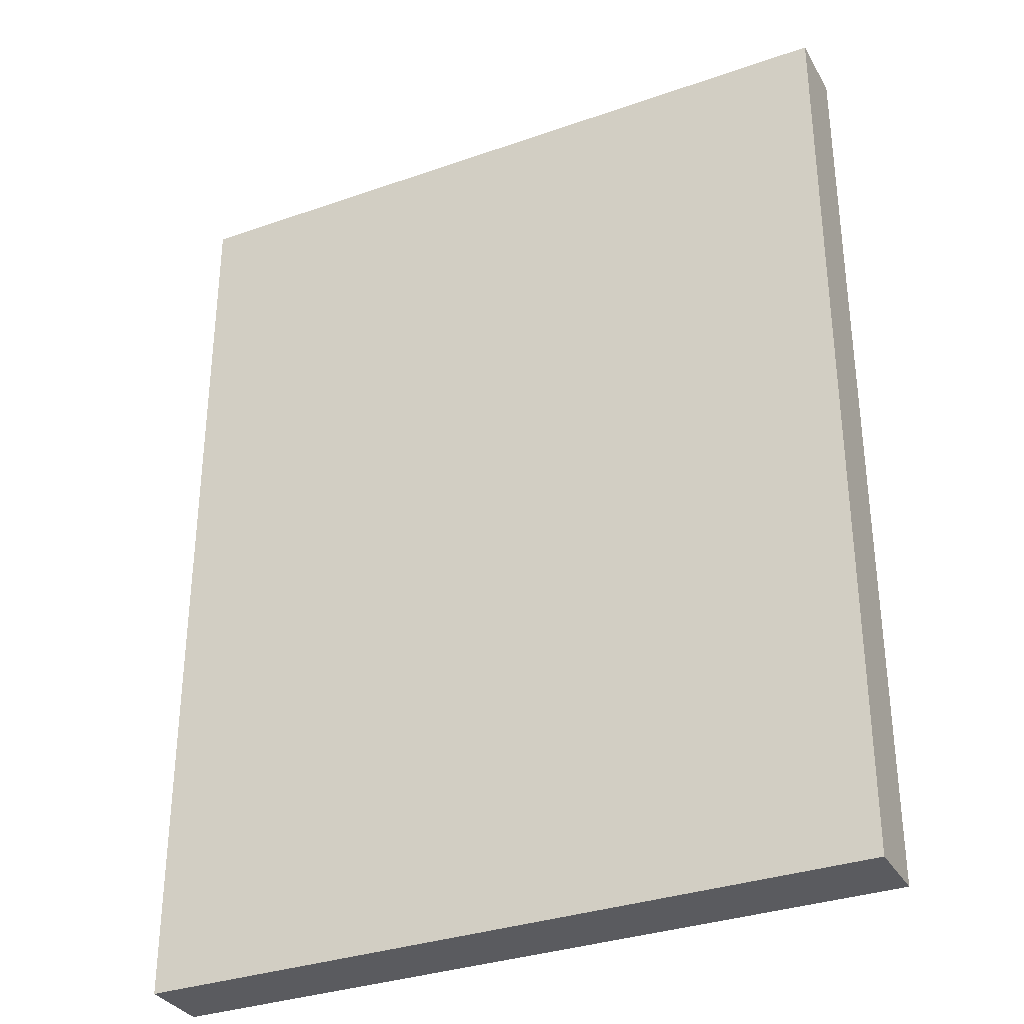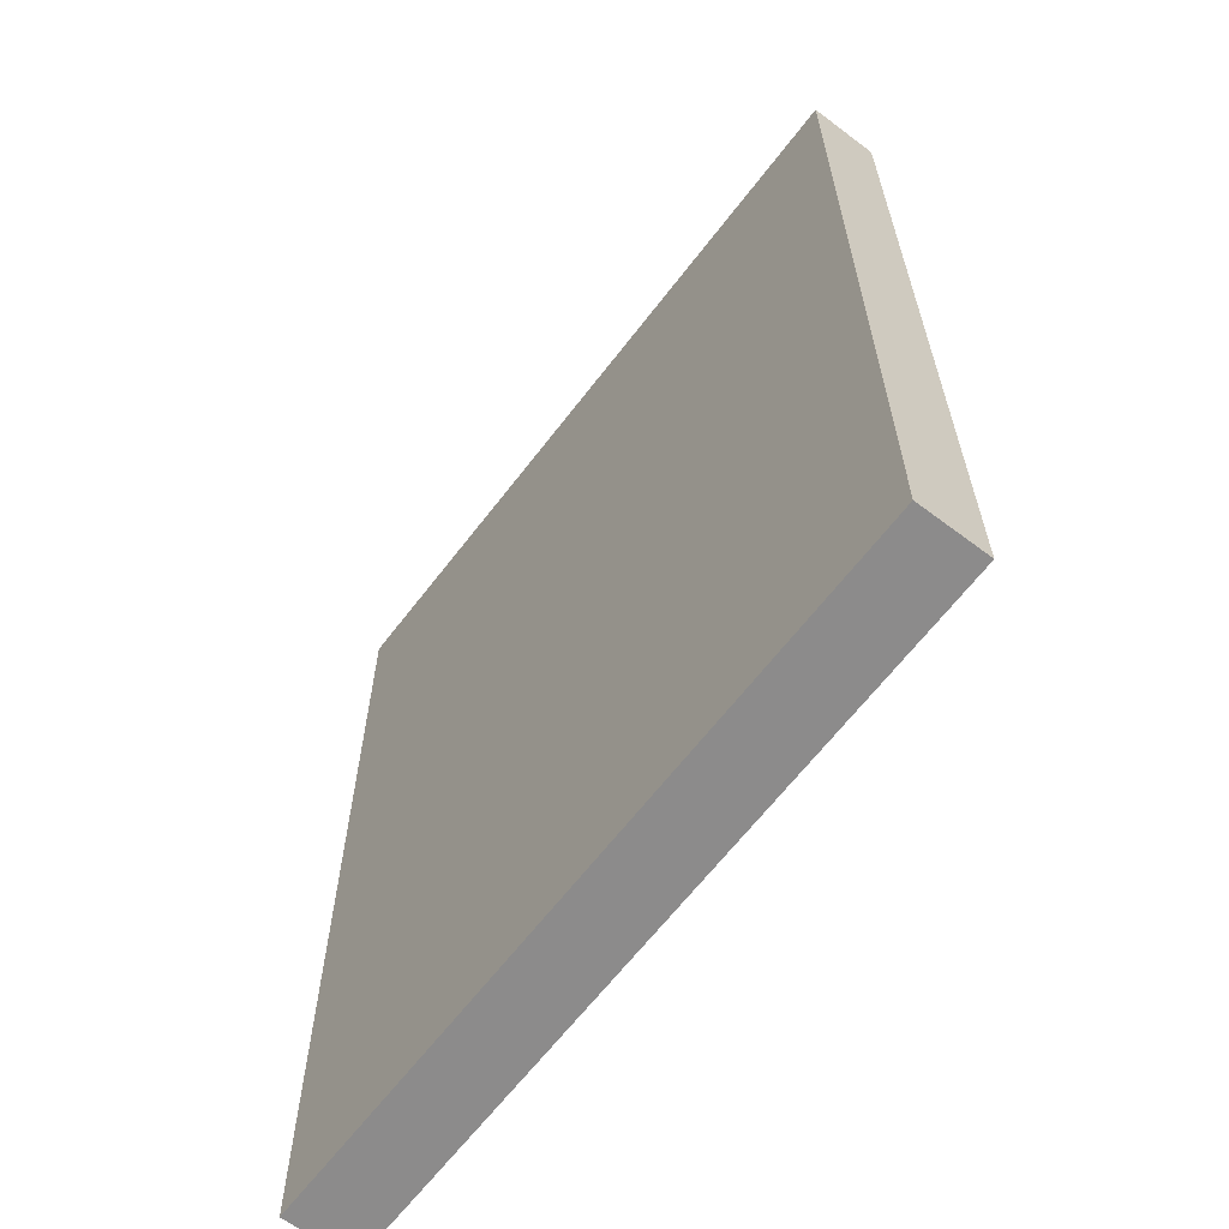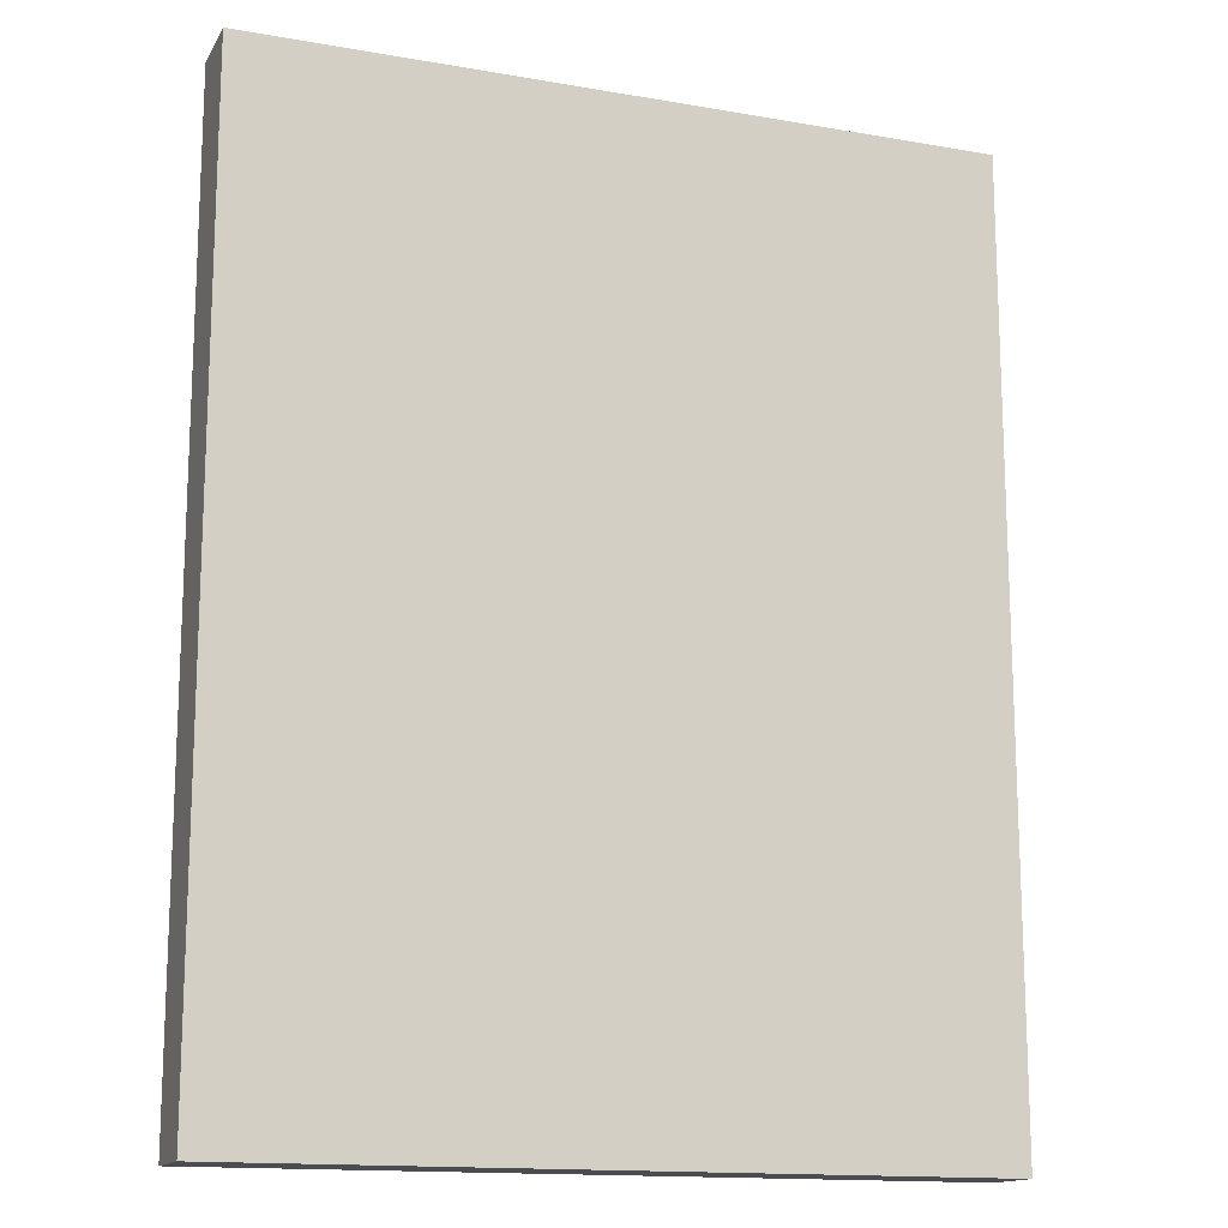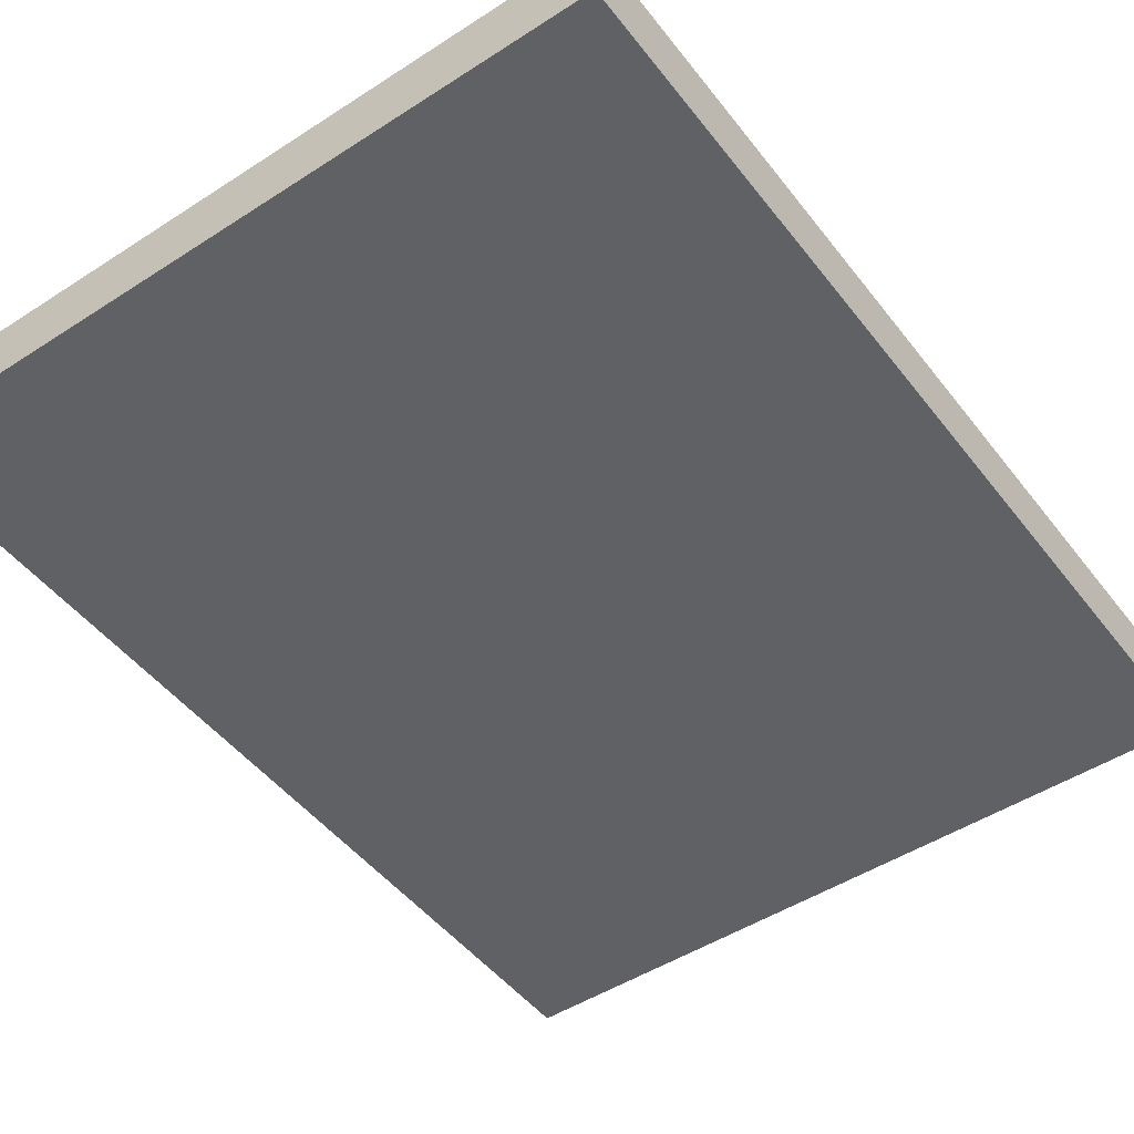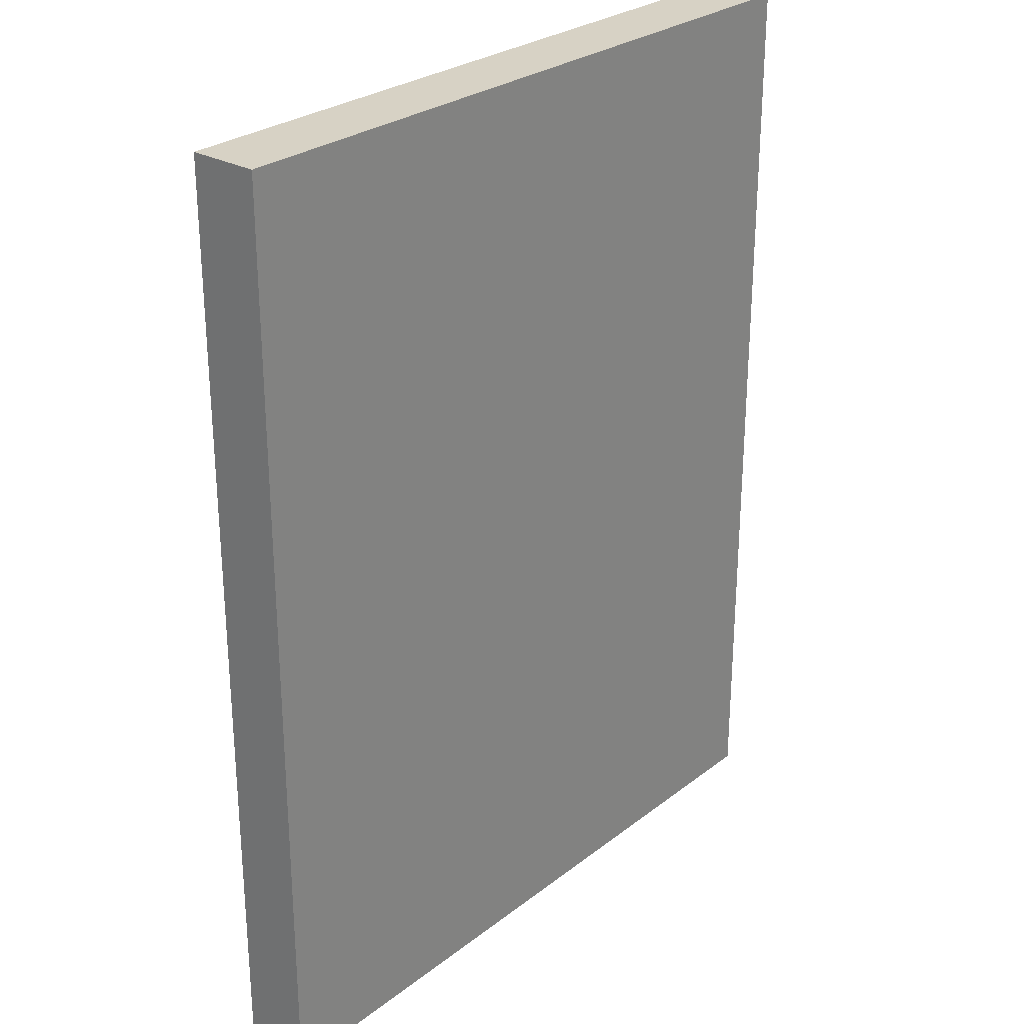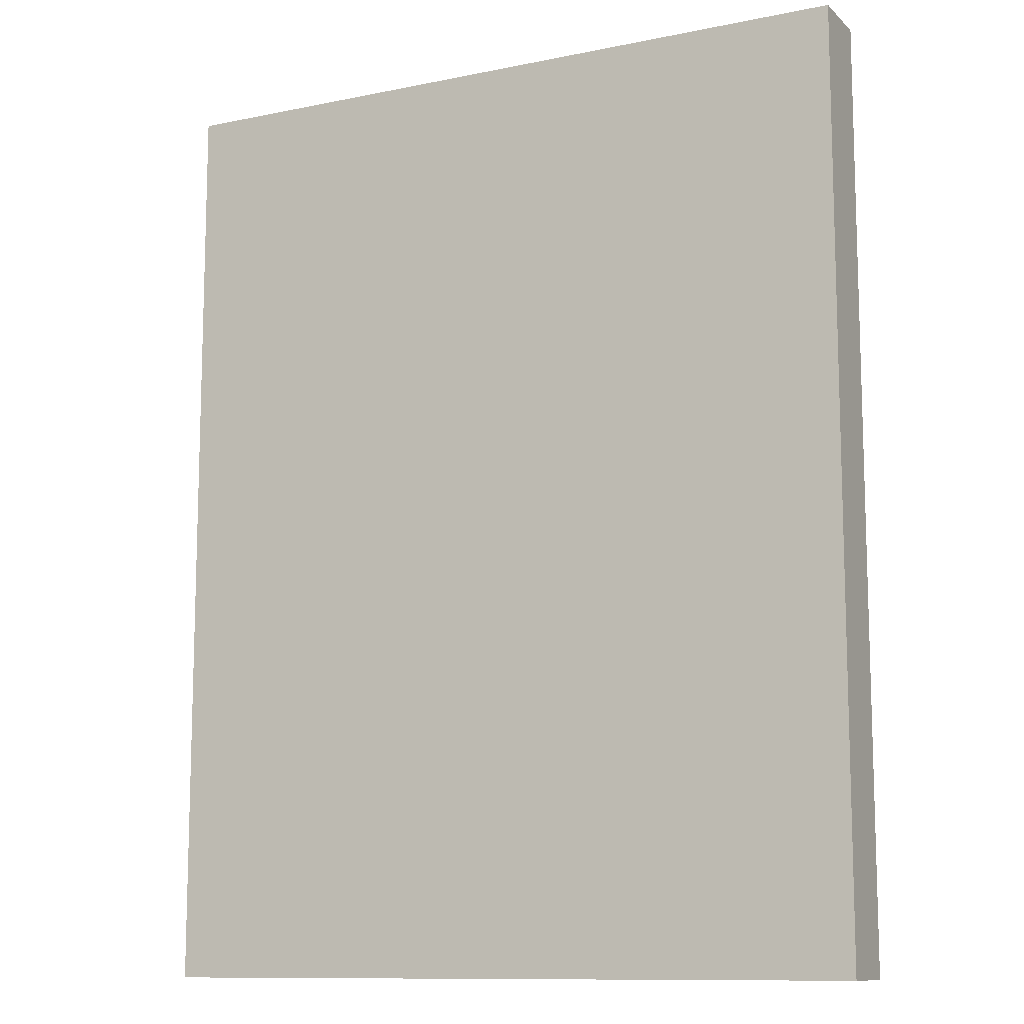
<metadata>
{"format":"obj","ext":"obj","renderer":"f3d","projection":"perspective","resolution":1024,"background":"white","views":[{"elev":-33.0,"azim":25.8,"up":"+Y"},{"elev":-64.0,"azim":52.7,"up":"+Y"},{"elev":-14.8,"azim":-20.5,"up":"+Y"},{"elev":-48.3,"azim":35.9,"up":"+Z"},{"elev":27.5,"azim":130.6,"up":"+Y"},{"elev":-11.2,"azim":26.7,"up":"+Y"}]}
</metadata>
<code>
o 2302
v 1.155 1.485 -0.1651
v 1.155 -1.485 -0.1651
v 1.155 1.485 -0.3851
v 1.155 -1.485 -0.3851
v -1.155 1.485 -0.1651
v -1.155 -1.485 -0.1651
v -1.155 1.485 -0.3851
v -1.155 -1.485 -0.3851
f 7 8 6 5
f 3 7 5 1
f 8 4 2 6
f 1 2 4 3
f 5 6 2 1
f 3 4 8 7

</code>
